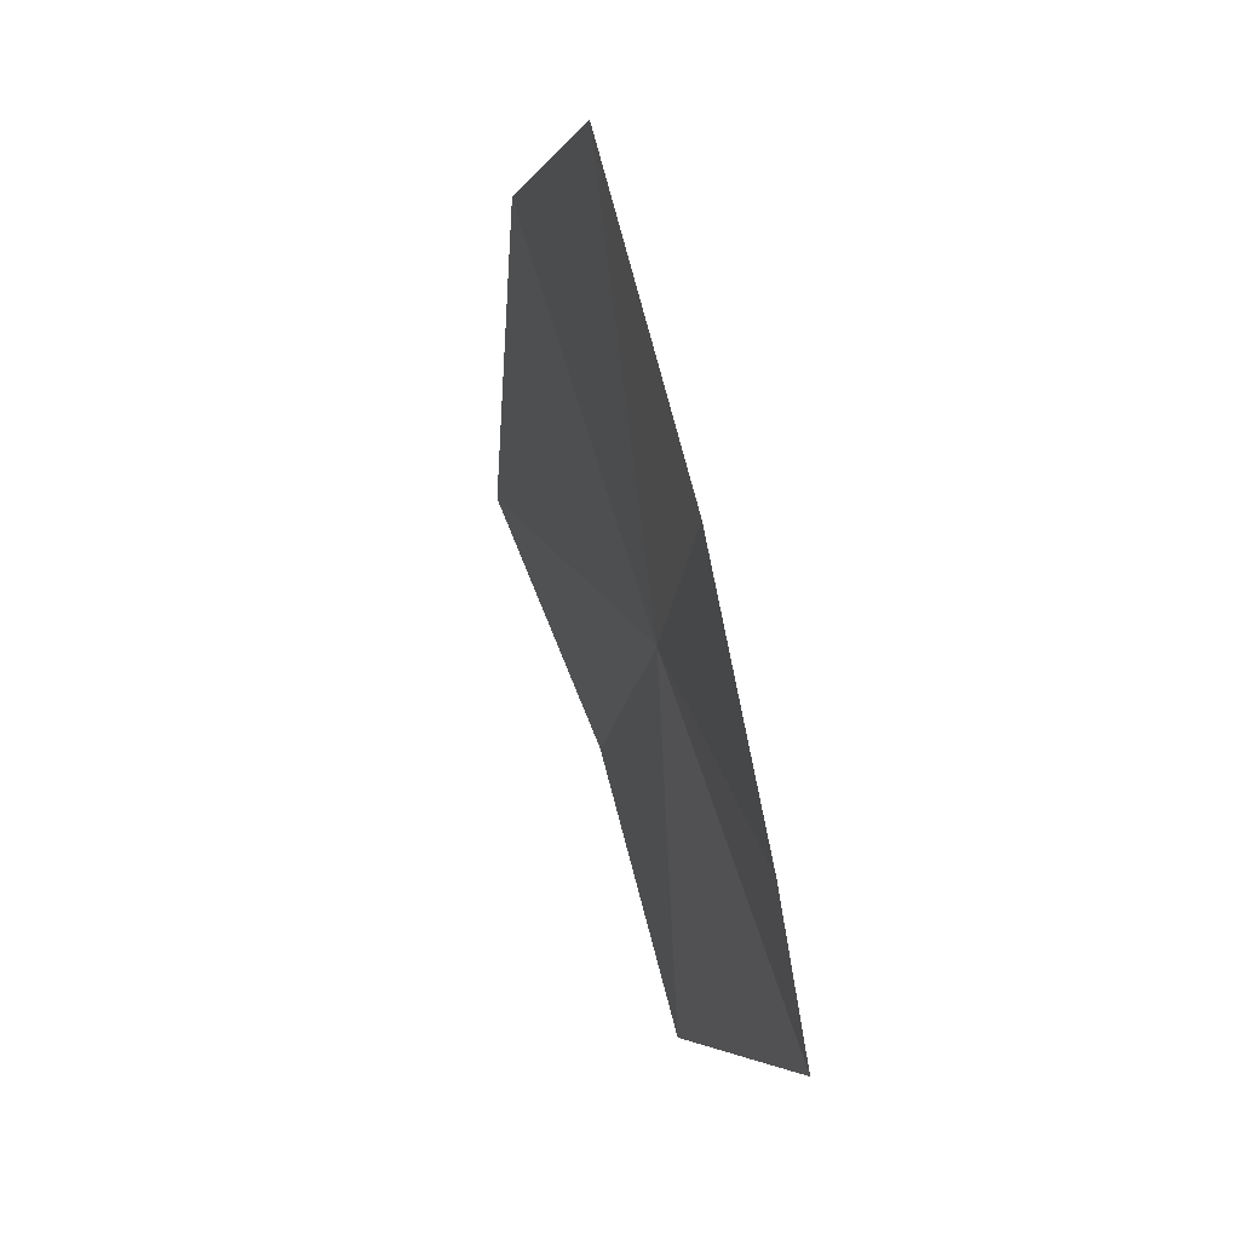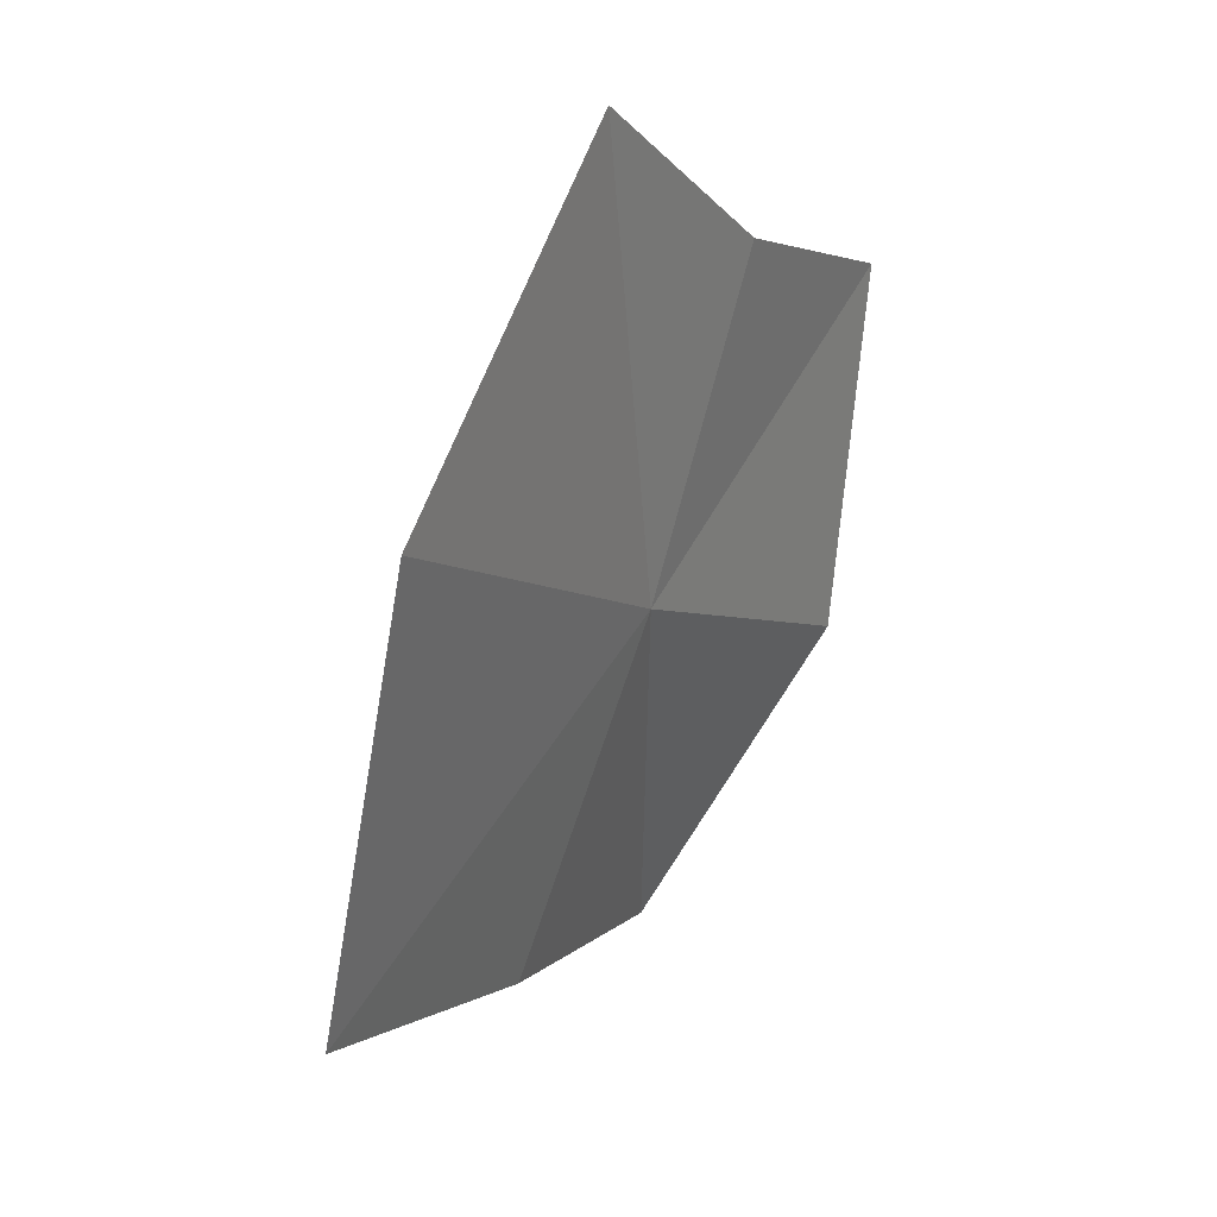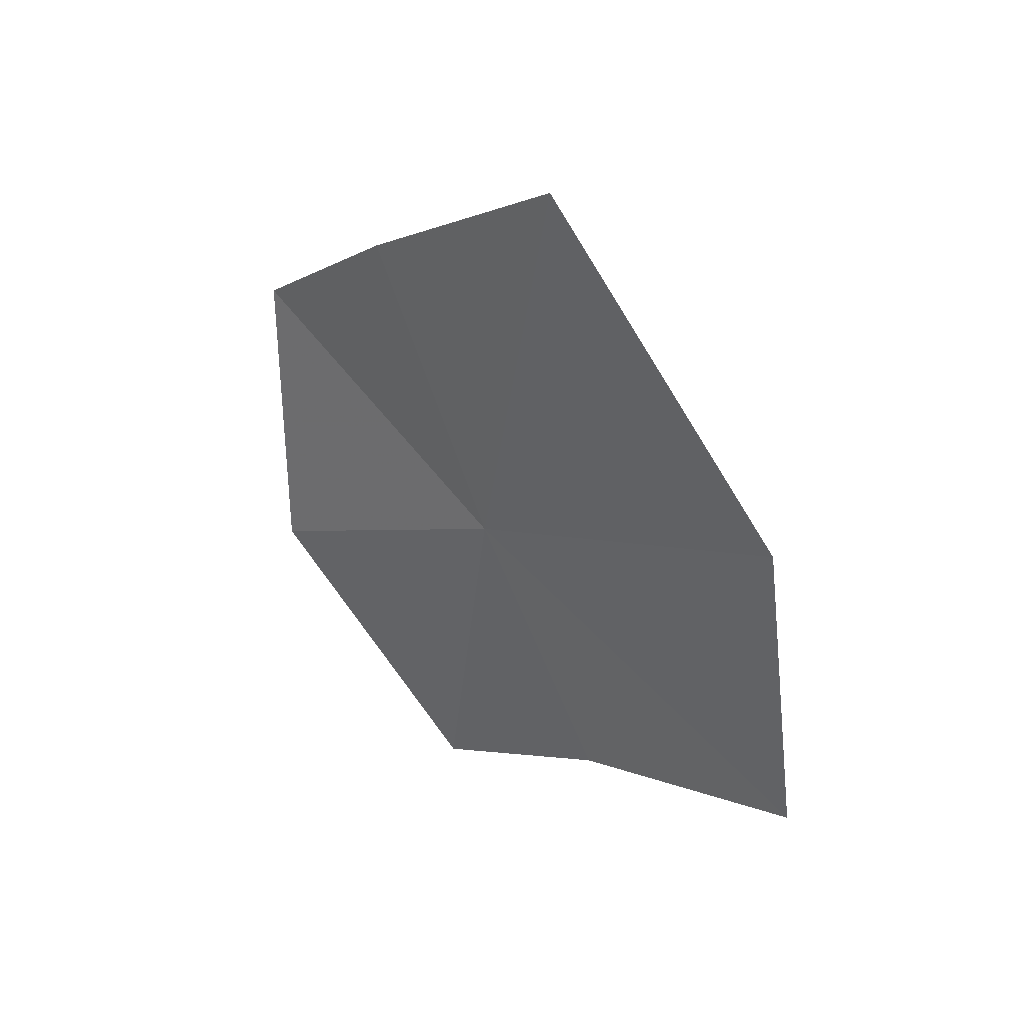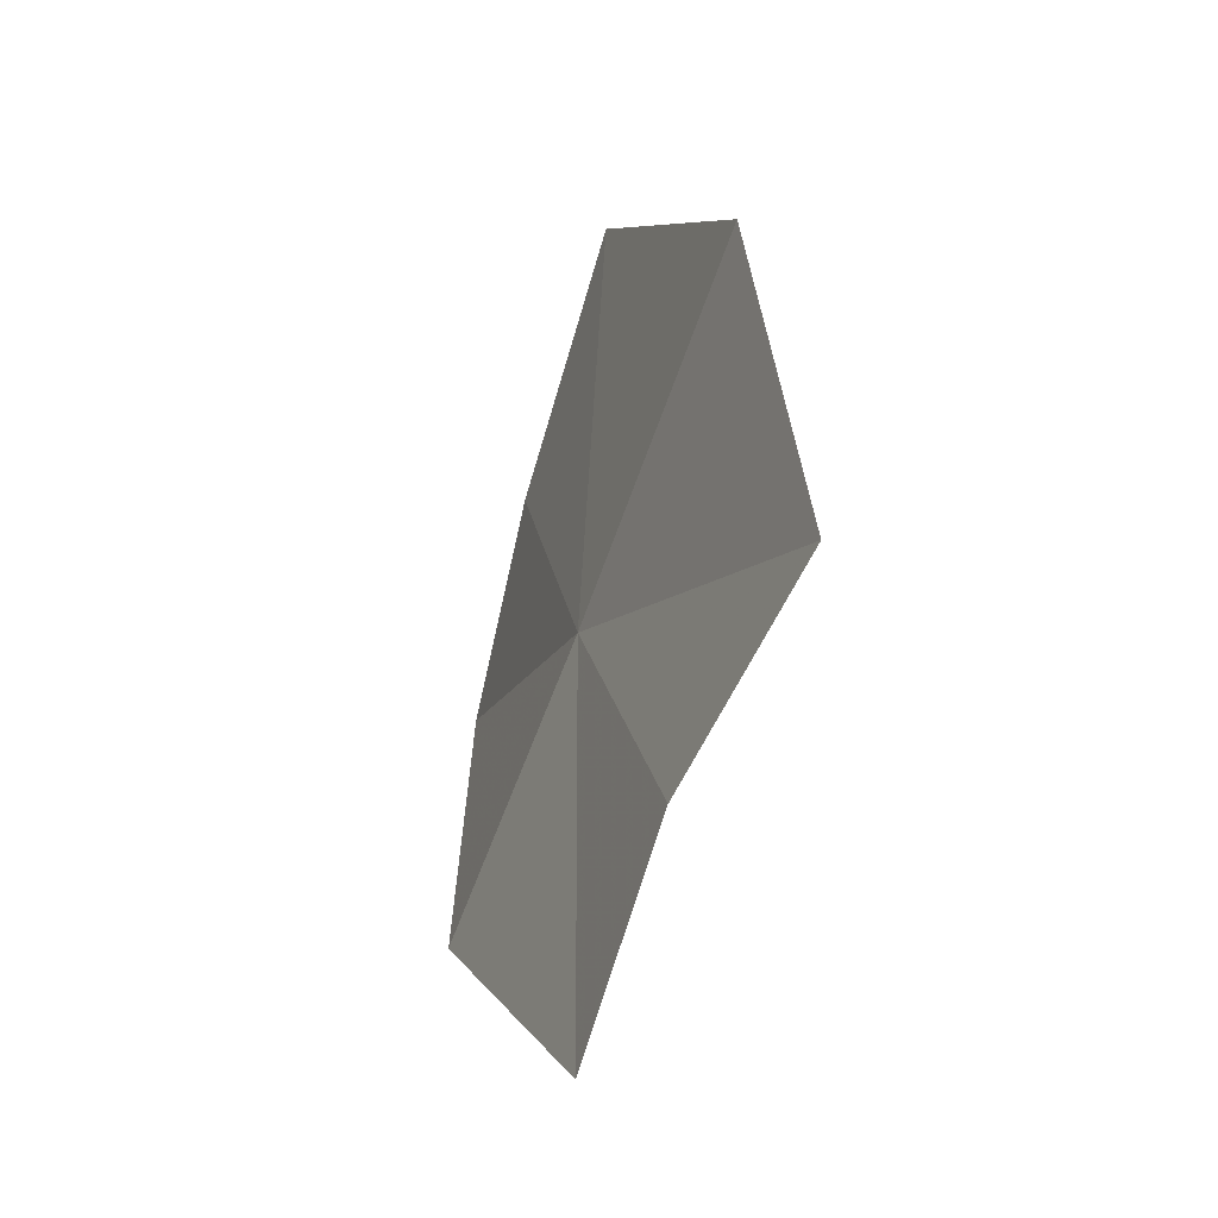
<metadata>
{"format":"obj","ext":"obj","renderer":"f3d","projection":"perspective","resolution":1024,"background":"white","views":[{"elev":-41.5,"azim":-175.8,"up":"+Z"},{"elev":72.3,"azim":-149.5,"up":"+Z"},{"elev":34.9,"azim":-29.7,"up":"+Y"},{"elev":-40.1,"azim":-4.5,"up":"+Y"}]}
</metadata>
<code>
v -0.533 1.548 0.7278
v -0.502 1.421 0.7838
v -0.5291 1.361 0.6807
v -0.4829 1.62 0.8983
v -0.4594 1.454 0.8984
v -0.5248 1.753 0.7748
v -0.555 1.684 0.661
v -0.573 1.62 0.5684
v -0.5809 1.476 0.5876
f 1 3 2
f 1 5 4
f 1 2 5
f 1 4 6
f 1 6 7
f 1 7 8
f 1 8 9
f 1 9 3

</code>
